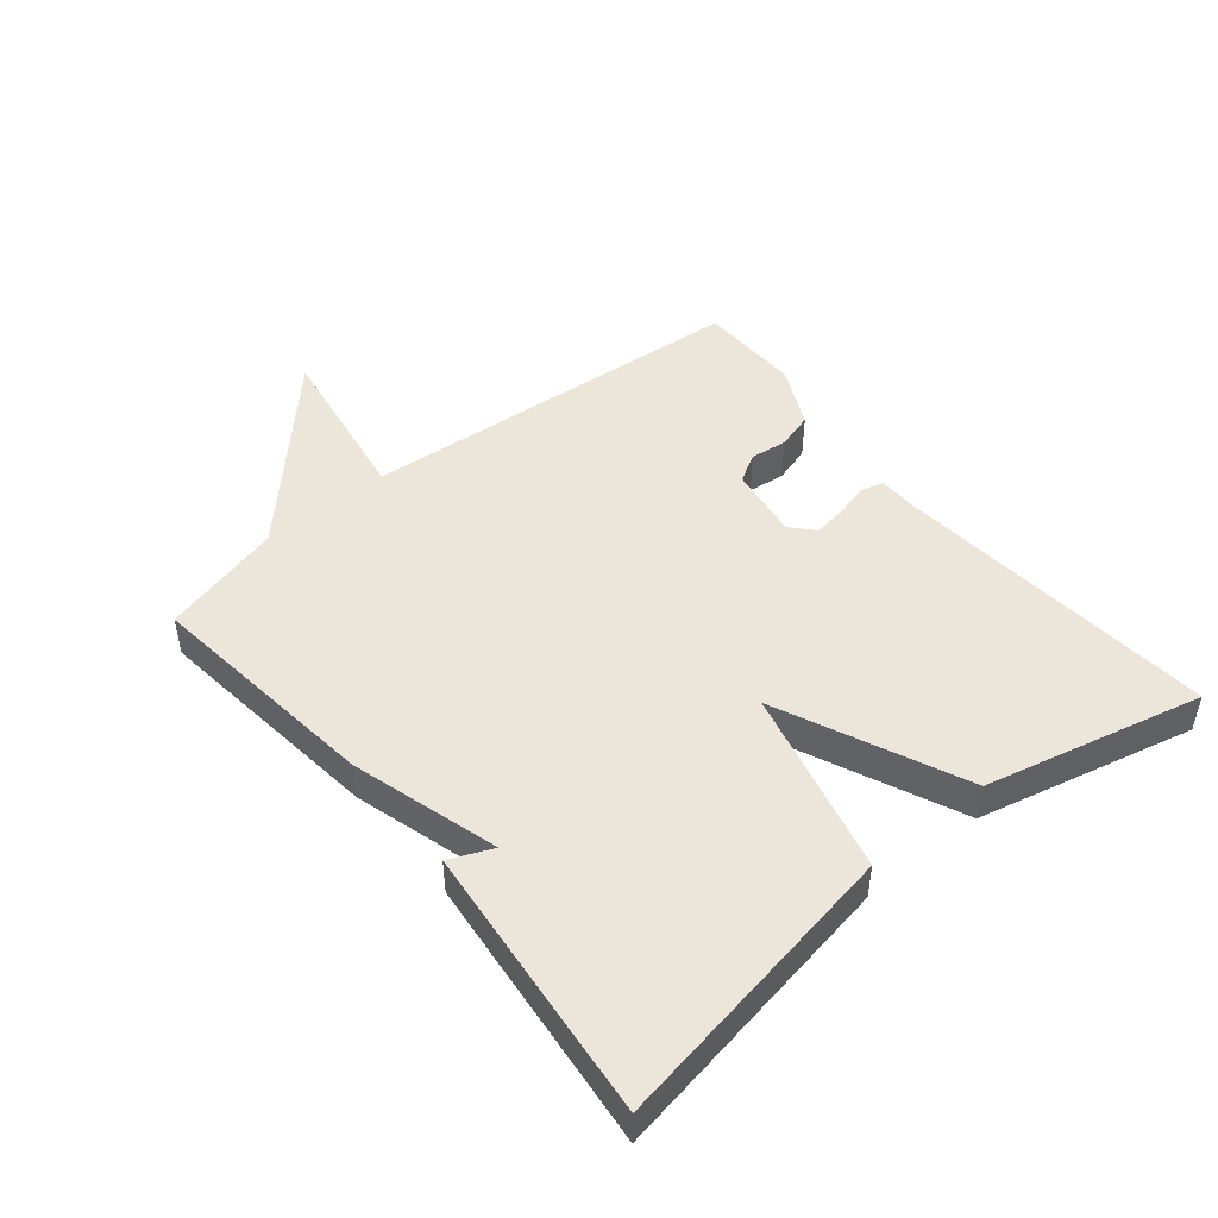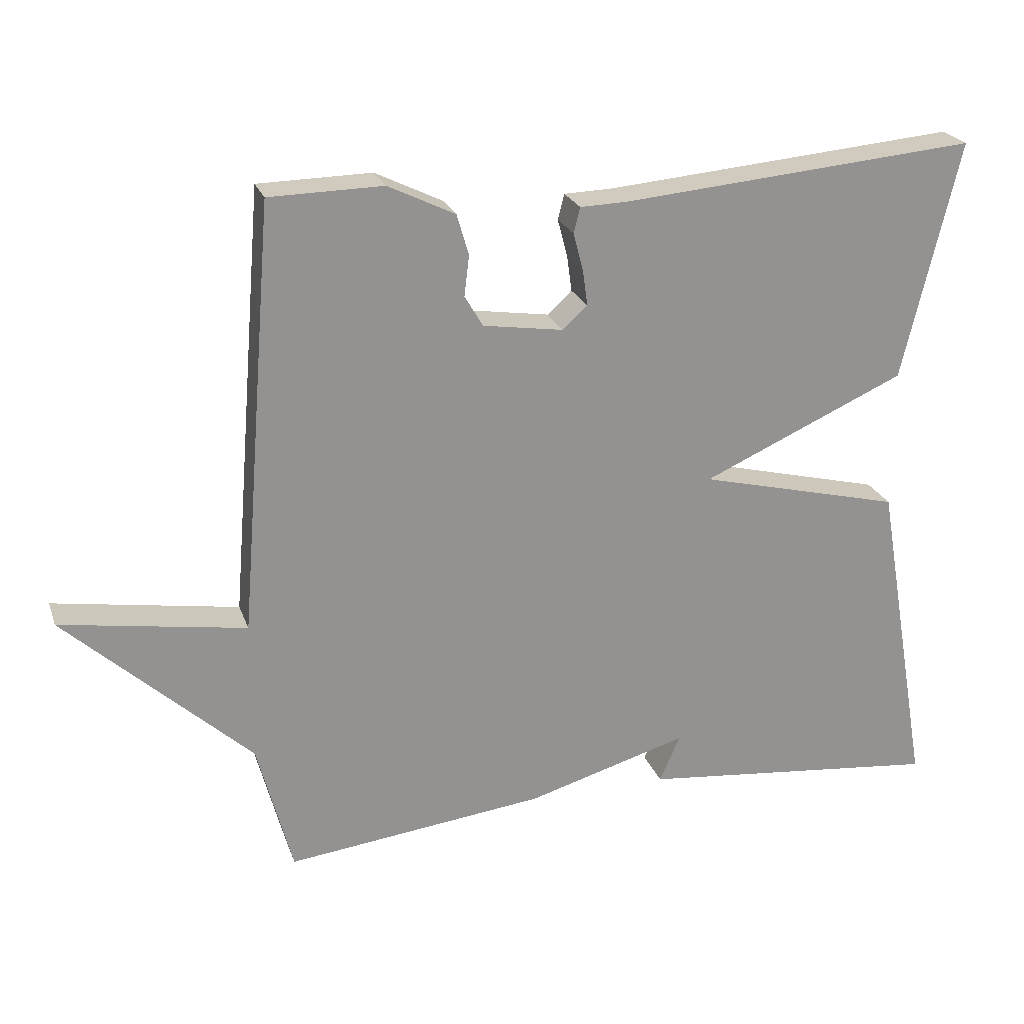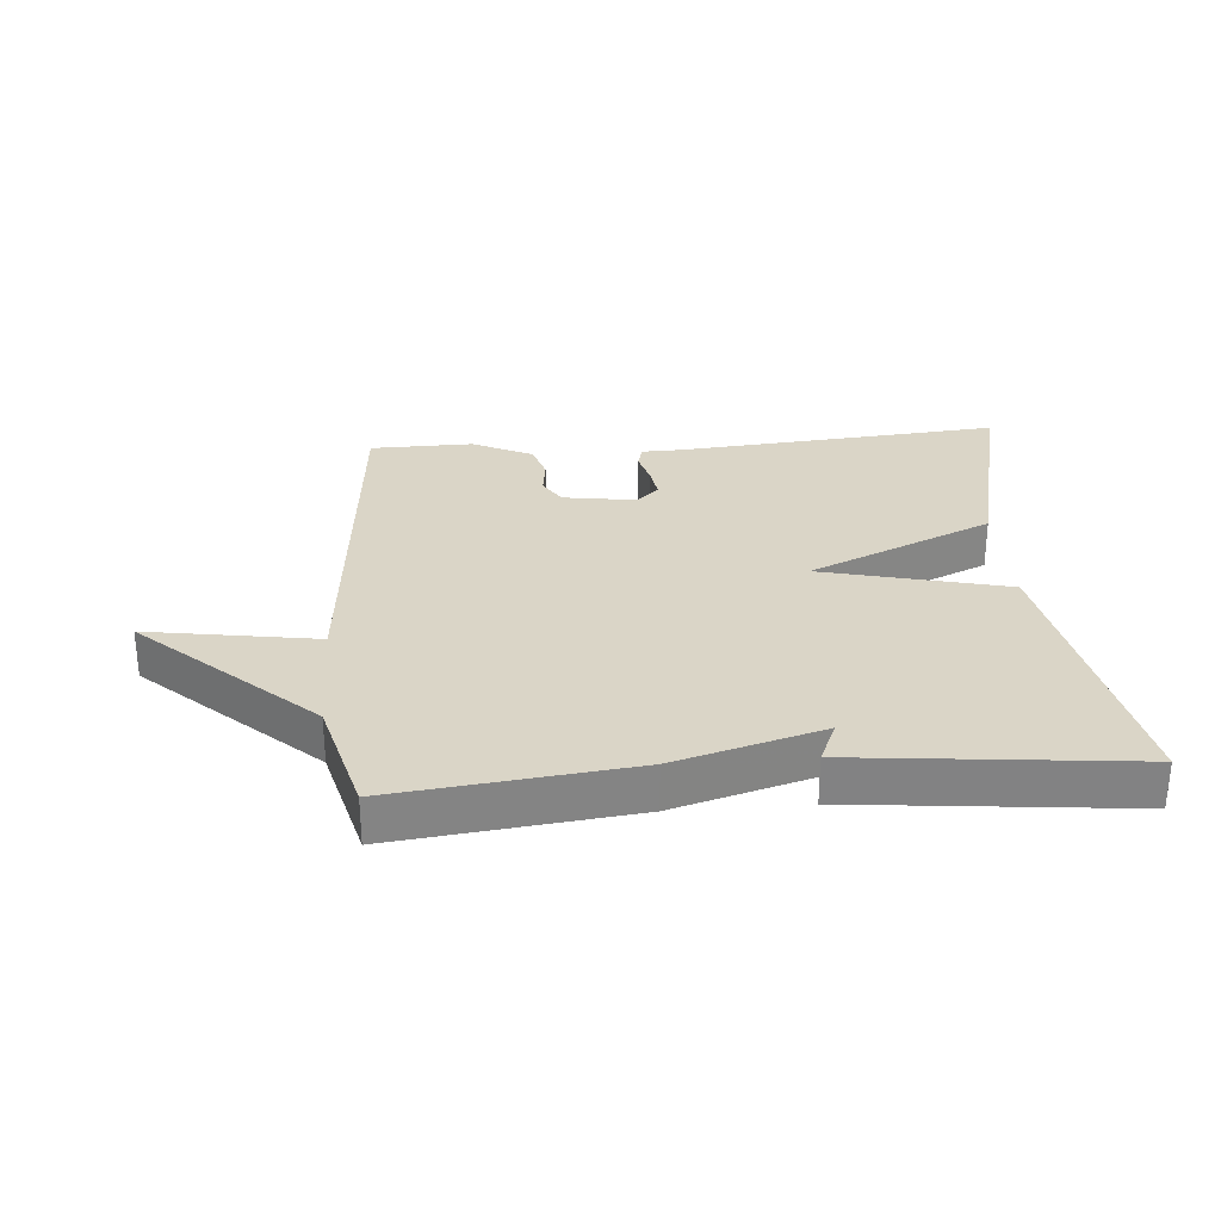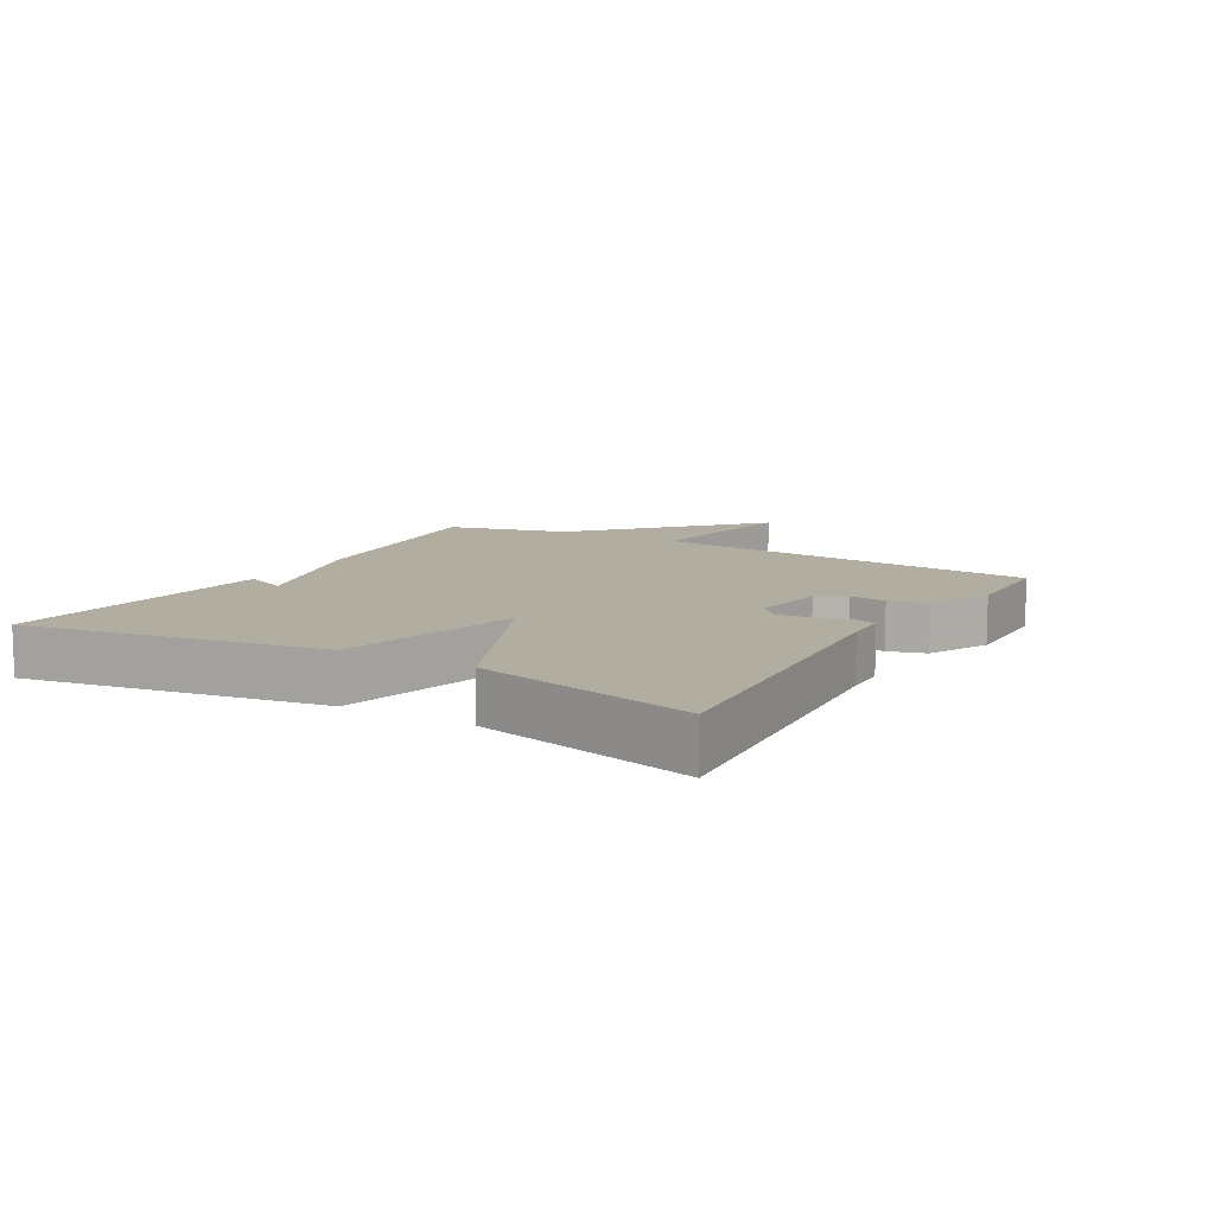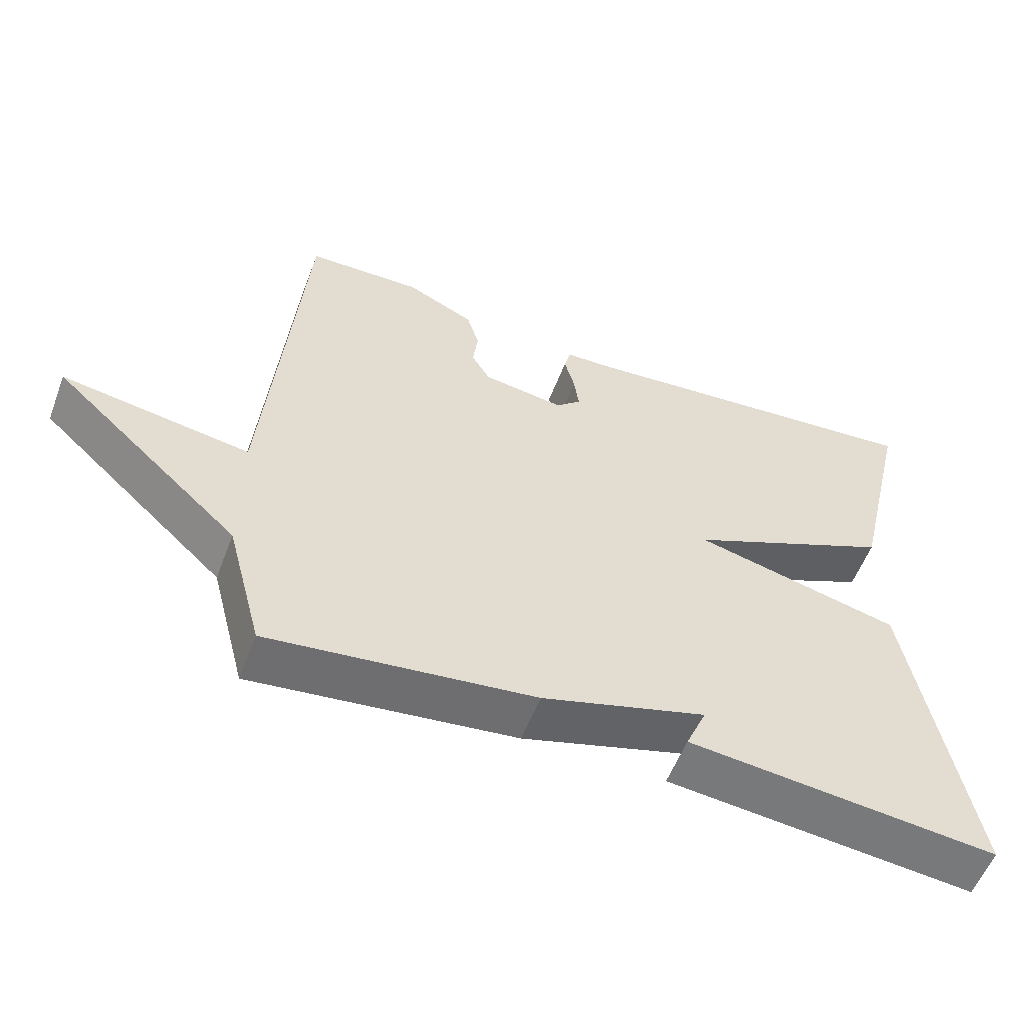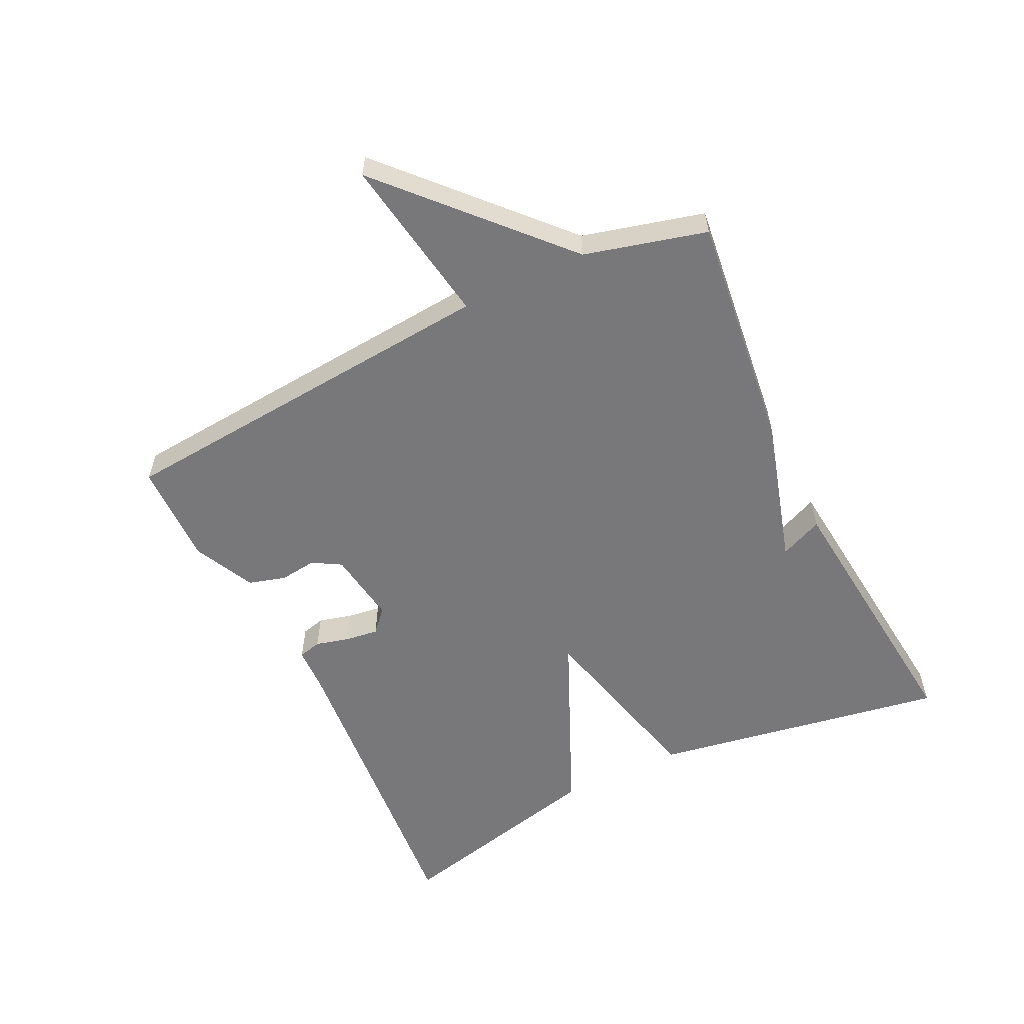
<metadata>
{"format":"obj","ext":"obj","renderer":"f3d","projection":"perspective","resolution":1024,"background":"white","views":[{"elev":47.6,"azim":-129.3,"up":"+Y"},{"elev":23.3,"azim":163.3,"up":"+Z"},{"elev":29.0,"azim":175.5,"up":"+Y"},{"elev":10.4,"azim":-59.6,"up":"+Y"},{"elev":-56.4,"azim":159.3,"up":"+Z"},{"elev":-57.5,"azim":116.0,"up":"+Y"}]}
</metadata>
<code>
v -0.5 0.07 -0.5
v -0.42 0.07 -0.039
v -0.131 0.07 0.032
v -0.42 0.07 0.161
v -0.5 0.07 0.5
v 0.005 0.07 0.455
v 0.071 0.07 0.453
v 0.08 0.07 0.417
v 0.066 0.07 0.364
v 0.059 0.07 0.313
v 0.094 0.07 0.281
v 0.208 0.07 0.298
v 0.234 0.07 0.342
v 0.227 0.07 0.399
v 0.244 0.07 0.457
v 0.339 0.07 0.503
v 0.5 0.07 0.5
v 0.55 0.07 -0.111
v 0.813 0.07 -0.069
v 0.55 0.07 -0.311
v 0.5 0.07 -0.5
v 0.131 0.07 -0.456
v -0.098 0.07 -0.389
v -0.069 0.07 -0.456
v -0.5 0 -0.5
v -0.42 0 -0.039
v -0.131 0 0.032
v -0.42 0 0.161
v -0.5 0 0.5
v 0.005 0 0.455
v 0.071 0 0.453
v 0.08 0 0.417
v 0.066 0 0.364
v 0.059 0 0.313
v 0.094 0 0.281
v 0.208 0 0.298
v 0.234 0 0.342
v 0.227 0 0.399
v 0.244 0 0.457
v 0.339 0 0.503
v 0.5 0 0.5
v 0.55 0 -0.111
v 0.813 0 -0.069
v 0.55 0 -0.311
v 0.5 0 -0.5
v 0.131 0 -0.456
v -0.098 0 -0.389
v -0.069 0 -0.456
f 23 24 1 2
f 23 2 3
f 22 23 3
f 21 22 3
f 20 21 3
f 18 19 20
f 17 18 20
f 16 17 20
f 15 16 20
f 14 15 20
f 13 14 20
f 12 13 20
f 11 12 20 3
f 3 4 5
f 11 3 5
f 10 11 5
f 9 10 5 6
f 6 7 8 9
f 26 25 48 47
f 27 26 47
f 27 47 46
f 27 46 45
f 27 45 44
f 44 43 42
f 44 42 41
f 44 41 40
f 44 40 39
f 44 39 38
f 44 38 37
f 44 37 36
f 27 44 36 35
f 29 28 27
f 29 27 35
f 29 35 34
f 30 29 34 33
f 33 32 31 30
f 1 25 26 2
f 2 26 27 3
f 3 27 28 4
f 4 28 29 5
f 5 29 30 6
f 6 30 31 7
f 7 31 32 8
f 8 32 33 9
f 9 33 34 10
f 10 34 35 11
f 11 35 36 12
f 12 36 37 13
f 13 37 38 14
f 14 38 39 15
f 15 39 40 16
f 16 40 41 17
f 17 41 42 18
f 18 42 43 19
f 19 43 44 20
f 20 44 45 21
f 21 45 46 22
f 22 46 47 23
f 23 47 48 24
f 24 48 25 1

</code>
